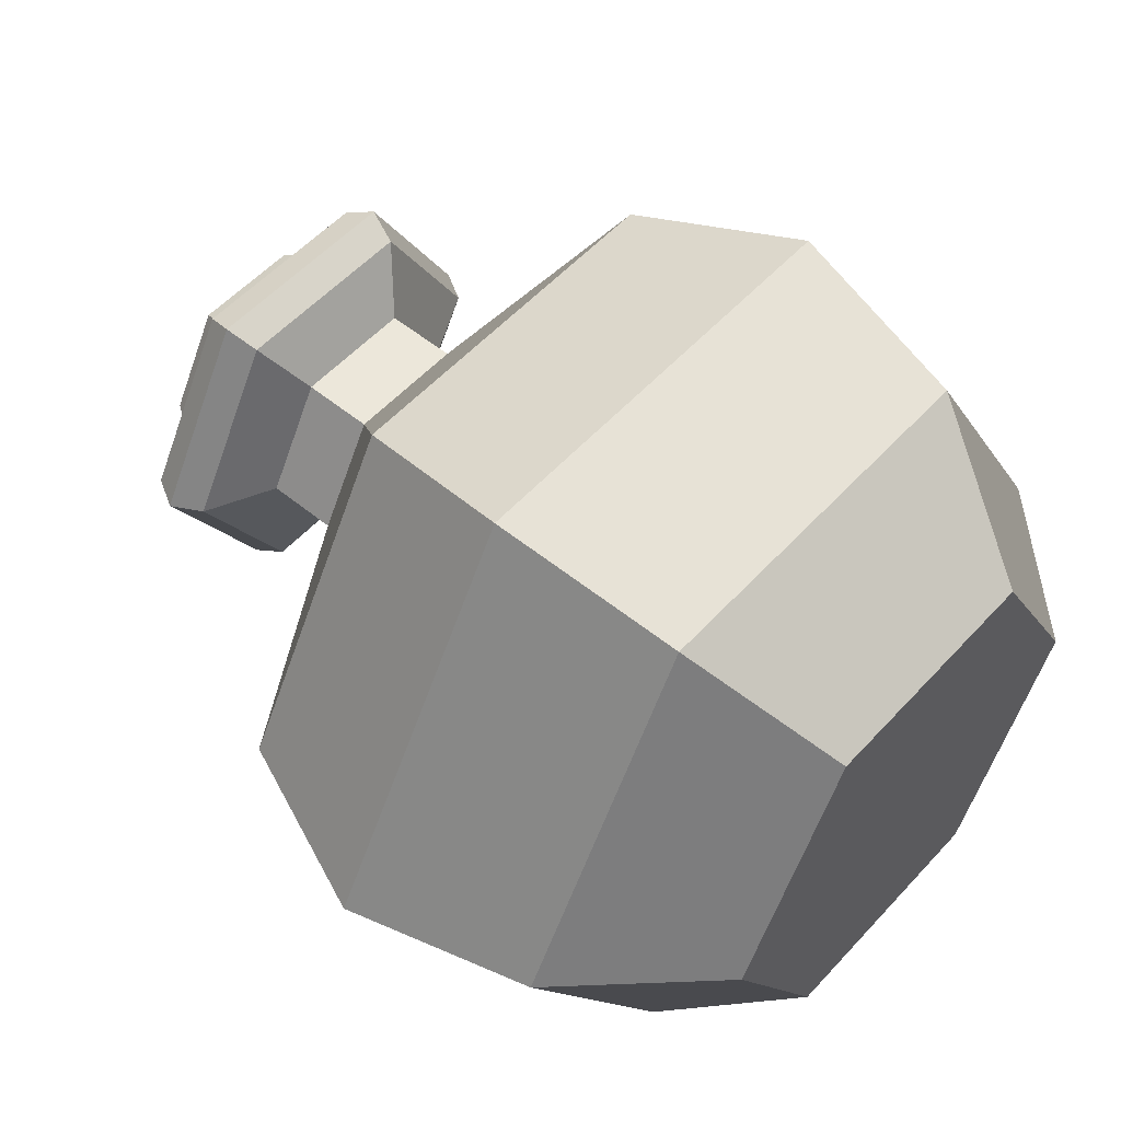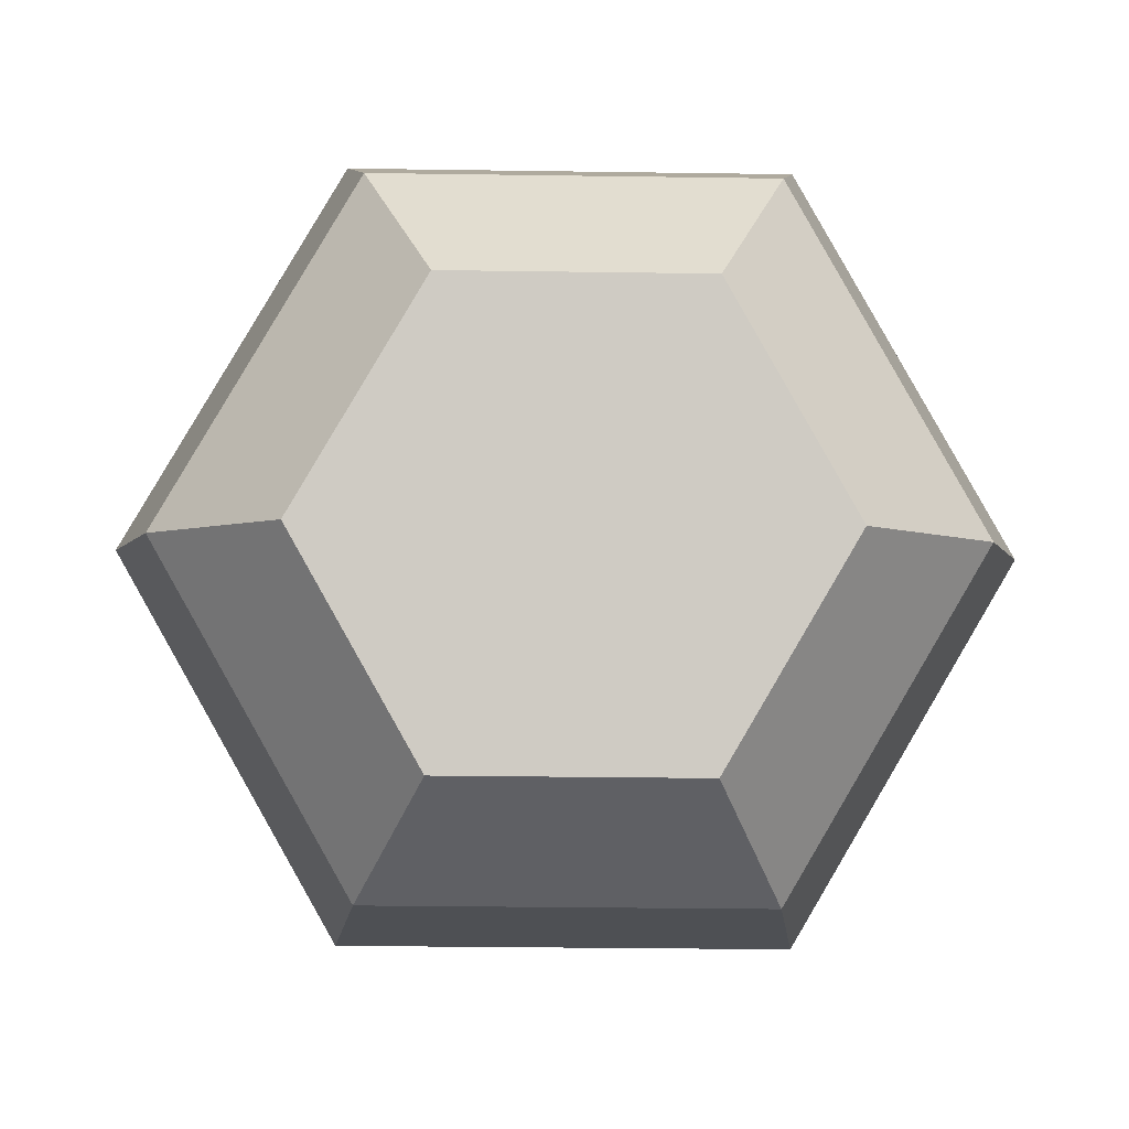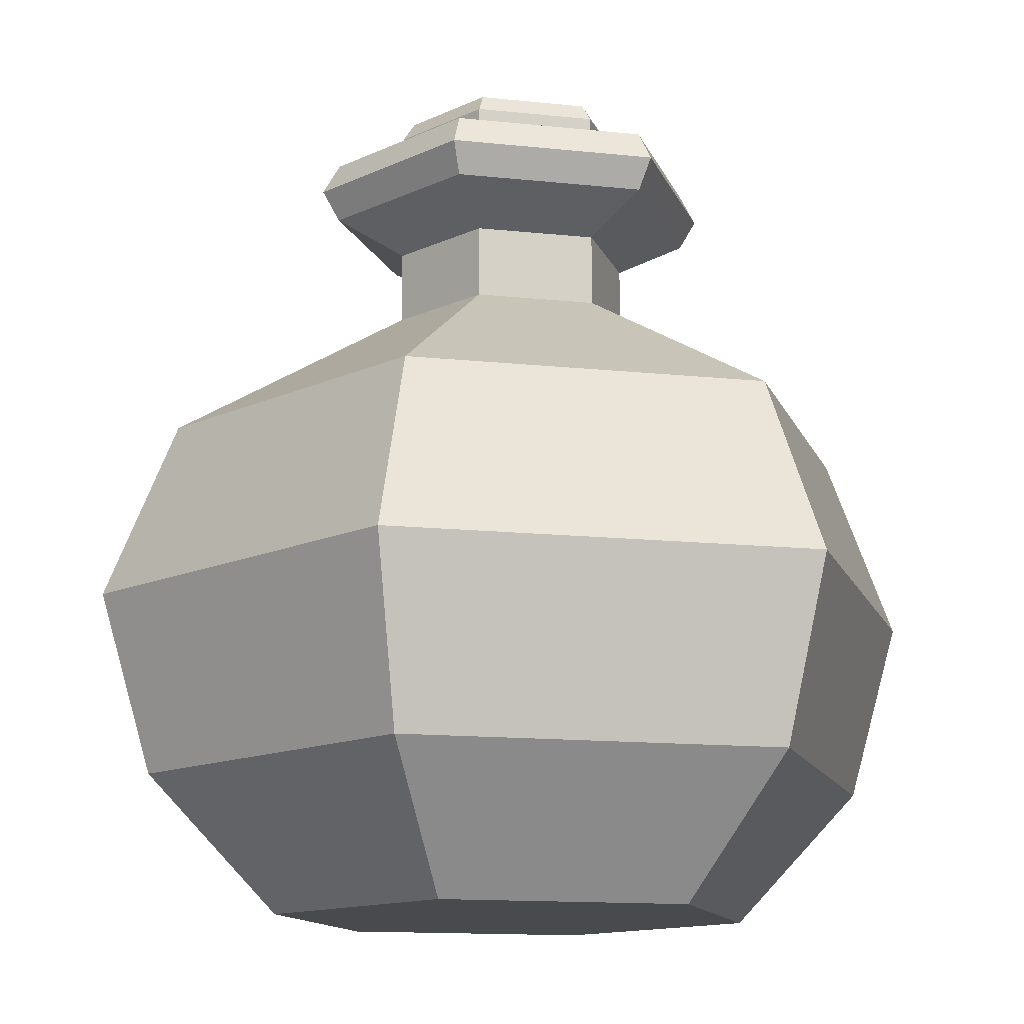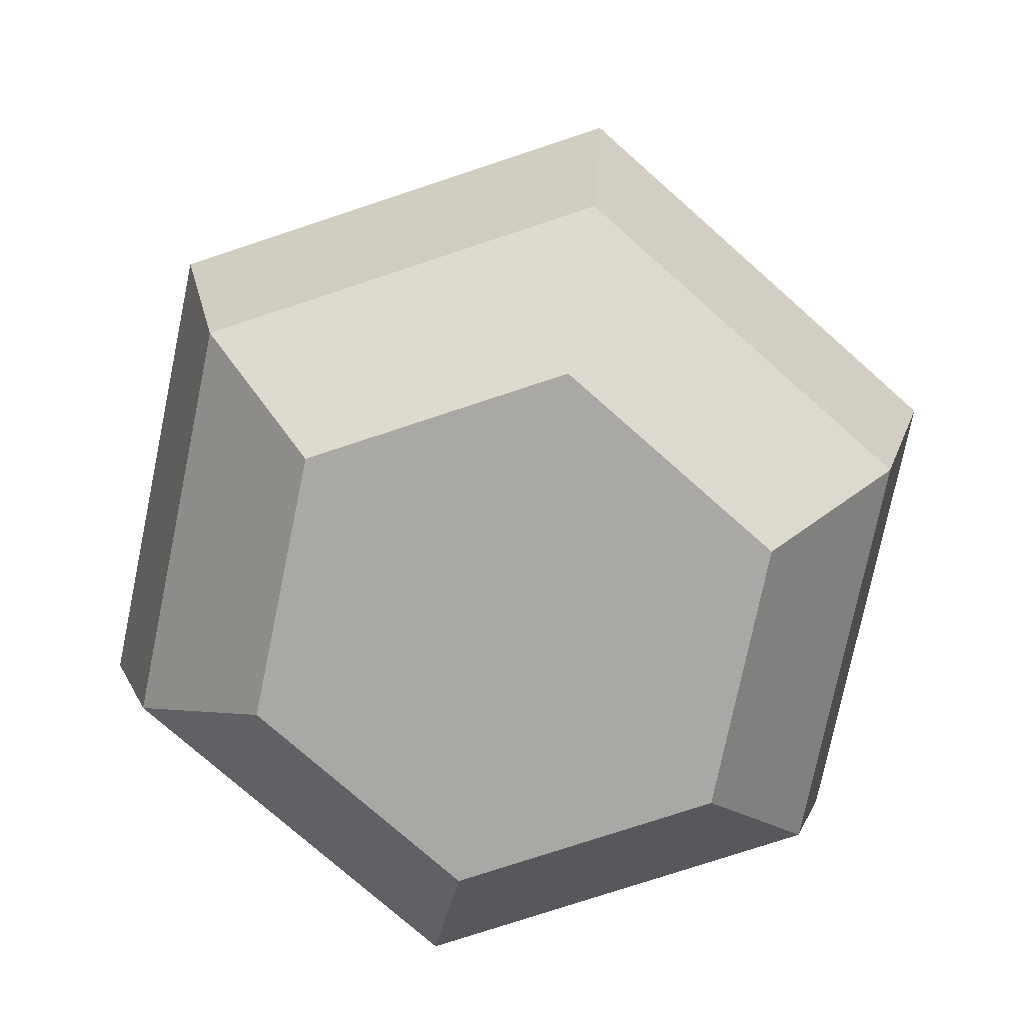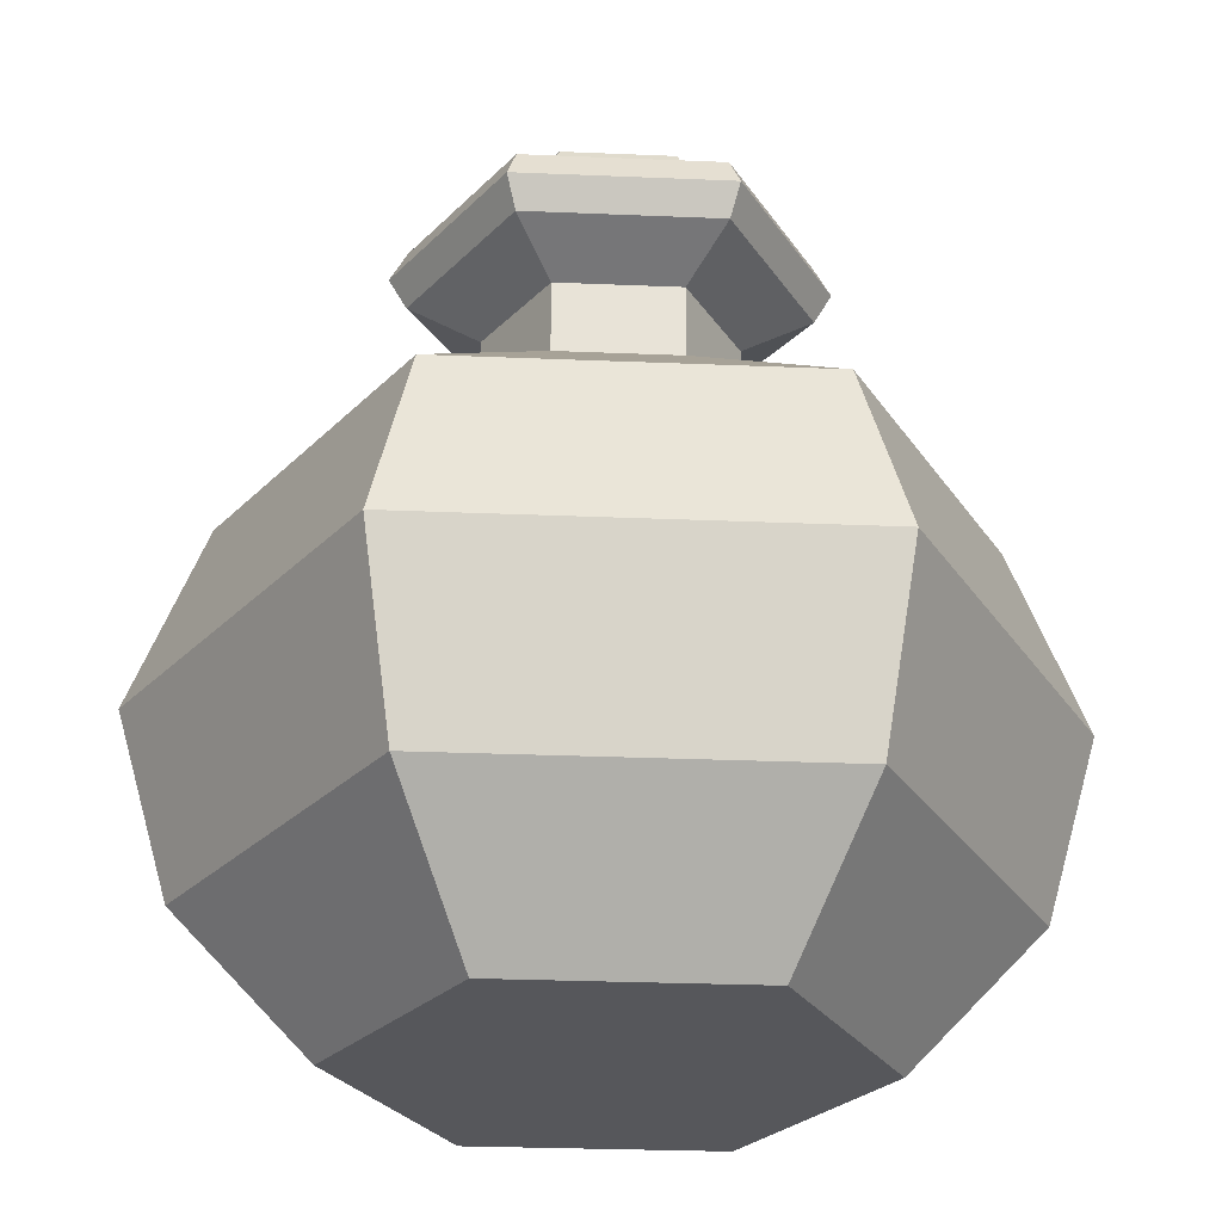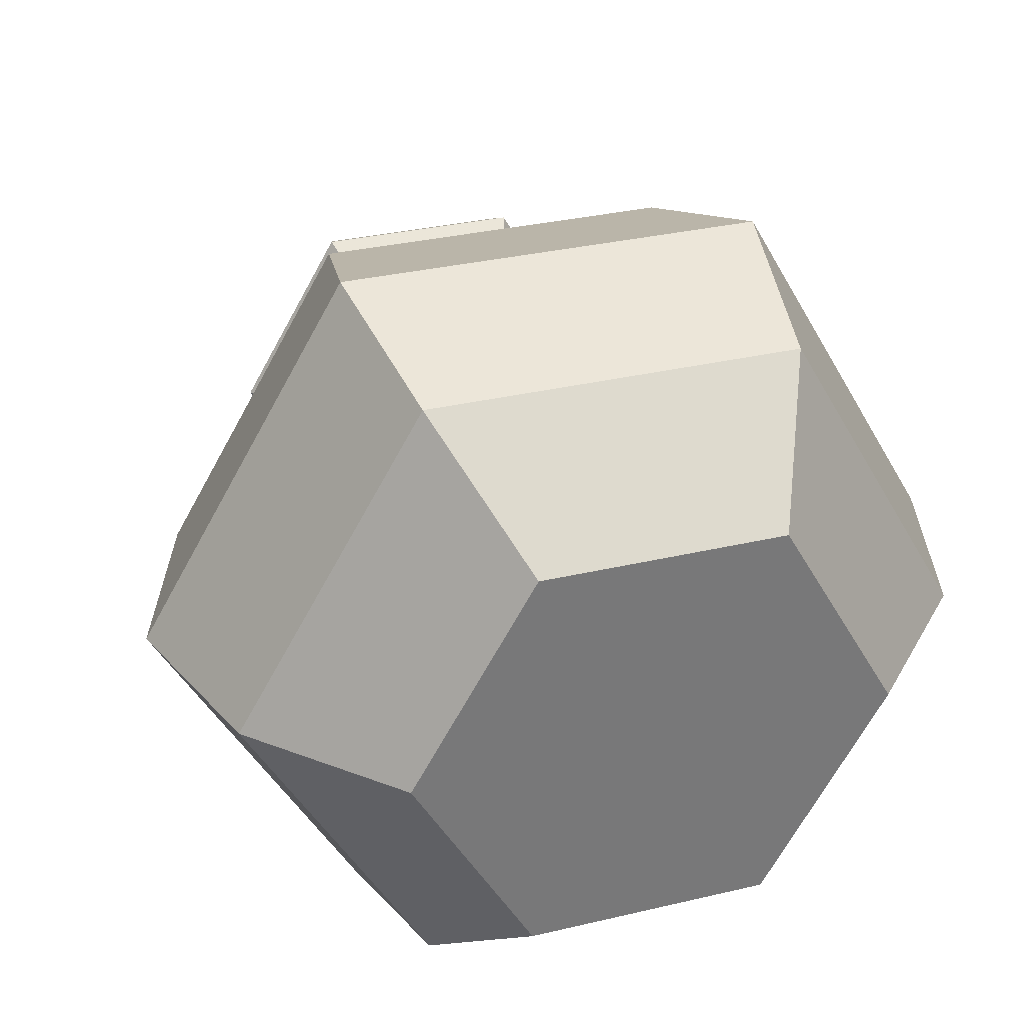
<metadata>
{"format":"obj","ext":"obj","renderer":"f3d","projection":"perspective","resolution":1024,"background":"white","views":[{"elev":54.1,"azim":-49.0,"up":"+Z"},{"elev":-4.7,"azim":-1.1,"up":"+Z"},{"elev":-13.4,"azim":106.9,"up":"+Y"},{"elev":-75.1,"azim":138.9,"up":"+Y"},{"elev":-27.2,"azim":176.8,"up":"+Y"},{"elev":32.9,"azim":-18.8,"up":"+Z"}]}
</metadata>
<code>
o Blue_Potion_9_Cylinder.025
v -0.0136 0.1172 -0.02267
v -0.0151 0.1128 -0.02521
v -0.02661 0.1172 0.000345
v -0.02956 0.1128 0.000372
v -0.01319 0.1172 0.02312
v -0.01463 0.1128 0.02568
v 0.01325 0.1172 0.02288
v 0.01475 0.1128 0.02541
v 0.02626 0.1172 -0.000138
v 0.0292 0.1128 -0.000165
v 0.01283 0.1172 -0.02291
v 0.01428 0.1128 -0.02548
v -0.0151 0.0948 -0.02521
v -0.02956 0.0948 0.000372
v 0.01428 0.0948 -0.02548
v -0.01463 0.0948 0.02568
v 0.01475 0.0948 0.02541
v 0.0292 0.0948 -0.000165
v -0.0221 0.0948 0.01303
v 0.02174 0.0948 -0.01282
v -0.03015 -0.09051 -0.05115
v -0.04623 -0.05721 -0.07843
v 0.02923 -0.09051 -0.0517
v 0.04481 -0.05721 -0.07926
v 0.05938 -0.09051 -0.000547
v 0.09105 -0.05721 -0.000836
v 0.03017 -0.09051 0.05114
v 0.04625 -0.05721 0.07842
v -0.02921 -0.09051 0.05169
v -0.04479 -0.05721 0.07925
v -0.05937 -0.09051 0.000537
v -0.09103 -0.05721 0.000826
v -0.05263 -0.01327 -0.08929
v 0.02491 0.0962 -0.04406
v -0.0506 0.0962 0.000457
v 0.05101 -0.01327 -0.09023
v 0.02571 0.0962 0.04359
v 0.1036 -0.01327 -0.000951
v -0.02489 0.0962 0.04405
v 0.05265 -0.01327 0.08928
v 0.05062 0.0962 -0.000467
v -0.05099 -0.01327 0.09022
v -0.02569 0.0962 -0.0436
v -0.1036 -0.01327 0.000941
v -0.04639 0.1036 0.000418
v -0.02282 0.1036 0.04039
v 0.02357 0.1036 0.03997
v 0.04641 0.1036 -0.000429
v 0.02284 0.1036 -0.0404
v -0.02356 0.1036 -0.03998
v -0.02356 0.08878 -0.03998
v 0.02284 0.08878 -0.0404
v 0.04641 0.08878 -0.000429
v 0.02357 0.08878 0.03997
v -0.02282 0.08878 0.04039
v -0.04639 0.08878 0.000418
v -0.02943 0.08044 0.000264
v -0.01448 0.08044 0.02562
v 0.01496 0.08044 0.02536
v 0.02945 0.08044 -0.000274
v 0.0145 0.08044 -0.02564
v -0.01494 0.08044 -0.02537
v -0.01494 0.06288 -0.02537
v 0.0145 0.06288 -0.02564
v 0.02945 0.06288 -0.000274
v 0.01496 0.06288 0.02536
v -0.01448 0.06288 0.02562
v -0.02943 0.06288 0.000264
v -0.0863 0.03017 0.000782
v -0.04247 0.03017 0.07514
v 0.04385 0.03017 0.07435
v 0.08632 0.03017 -0.000793
v 0.04248 0.03017 -0.07515
v -0.04383 0.03017 -0.07436
v -0.03507 0.1036 0.000315
v -0.01725 0.1036 0.03053
v 0.01782 0.1036 0.03021
v 0.03508 0.1036 -0.000325
v 0.01727 0.1036 -0.03054
v -0.01781 0.1036 -0.03022
v -0.02853 0.09857 0.000255
v -0.01403 0.09857 0.02484
v 0.0145 0.09857 0.02458
v 0.02855 0.09857 -0.000266
v 0.01405 0.09857 -0.02485
v -0.01448 0.09857 -0.02459
f 2 4 3 1
f 4 6 5 3
f 6 8 7 5
f 8 10 9 7
f 10 12 11 9
f 12 2 1 11
f 1 3 5 7 9 11
f 2 13 14 4
f 6 16 17 8
f 12 15 13 2
f 10 18 20 15 12
f 8 17 18 10
f 4 14 19 16 6
f 24 36 38 26
f 28 40 42 30
f 30 42 44 32
f 32 44 33 22
f 26 38 40 28
f 55 54 37 39
f 22 24 23 21
f 24 26 25 23
f 26 28 27 25
f 28 30 29 27
f 30 32 31 29
f 32 22 21 31
f 21 23 25 27 29 31
f 60 61 52 53
f 58 59 54 55
f 59 60 53 54
f 57 58 55 56
f 61 62 51 52
f 39 37 47 46
f 22 33 36 24
f 51 56 35 43
f 35 39 46 45
f 34 43 50 49
f 41 34 49 48
f 52 51 43 34
f 65 64 61 60
f 56 55 39 35
f 43 35 45 50
f 53 52 34 41
f 37 41 48 47
f 54 53 41 37
f 73 74 63 64
f 68 67 58 57
f 62 57 56 51
f 64 63 62 61
f 63 68 57 62
f 67 66 59 58
f 42 40 71 70
f 69 70 67 68
f 70 71 66 67
f 74 69 68 63
f 72 73 64 65
f 66 65 60 59
f 71 72 65 66
f 36 33 74 73
f 44 42 70 69
f 38 36 73 72
f 33 44 69 74
f 40 38 72 71
f 47 48 78 77
f 50 45 75 80
f 46 47 77 76
f 48 49 79 78
f 49 50 80 79
f 45 46 76 75
f 75 76 82 81
f 78 79 85 84
f 76 77 83 82
f 79 80 86 85
f 77 78 84 83
f 80 75 81 86

</code>
